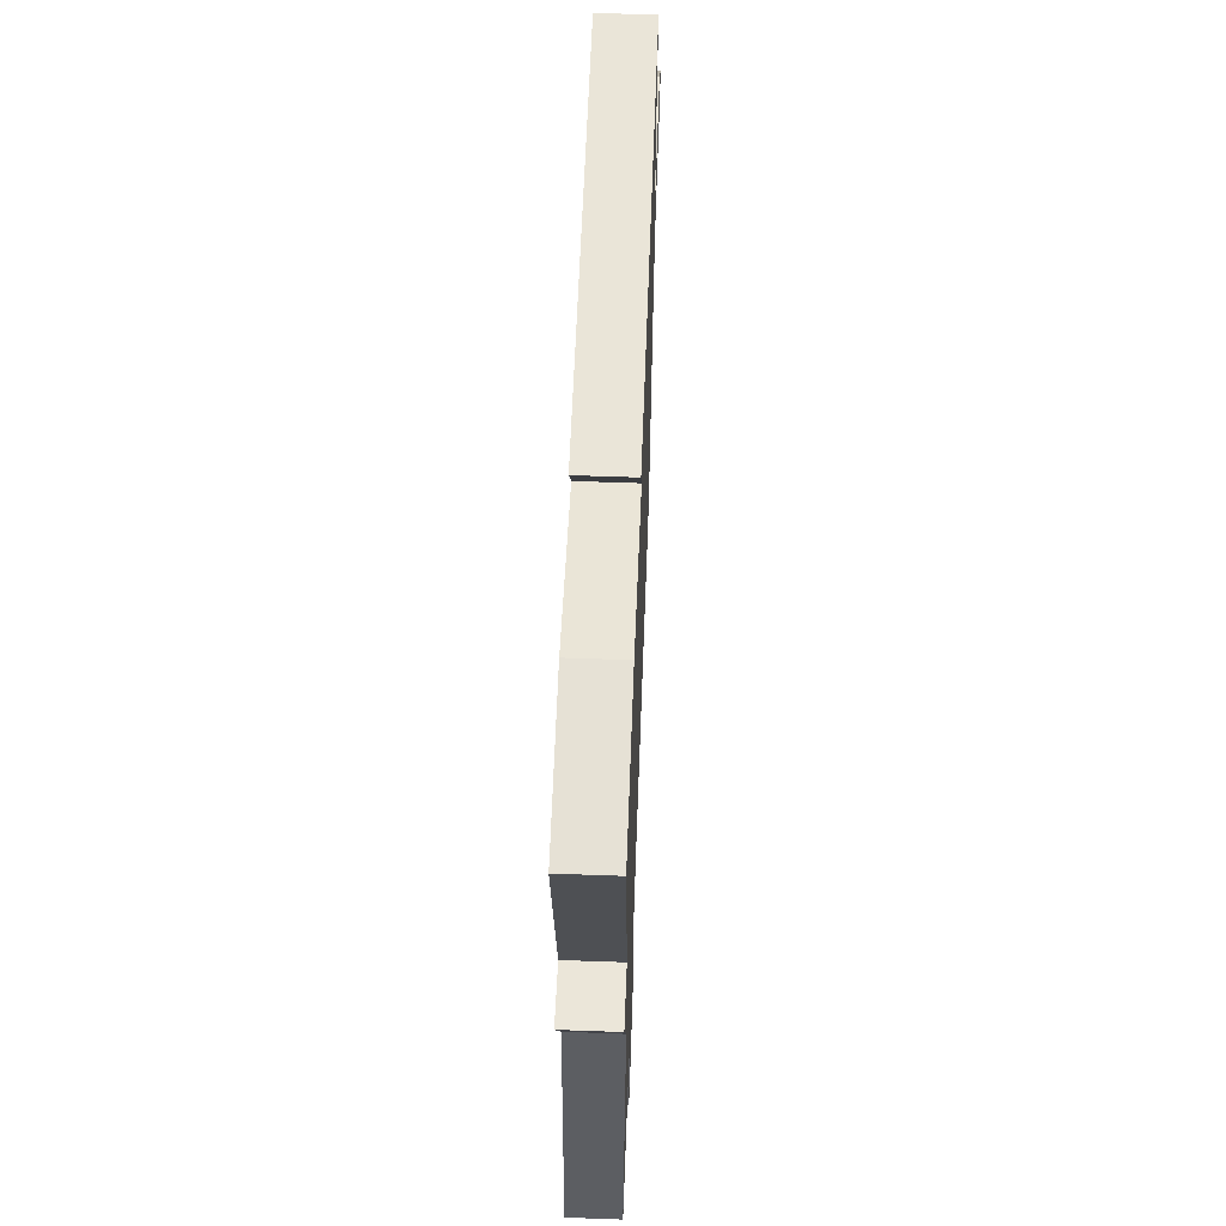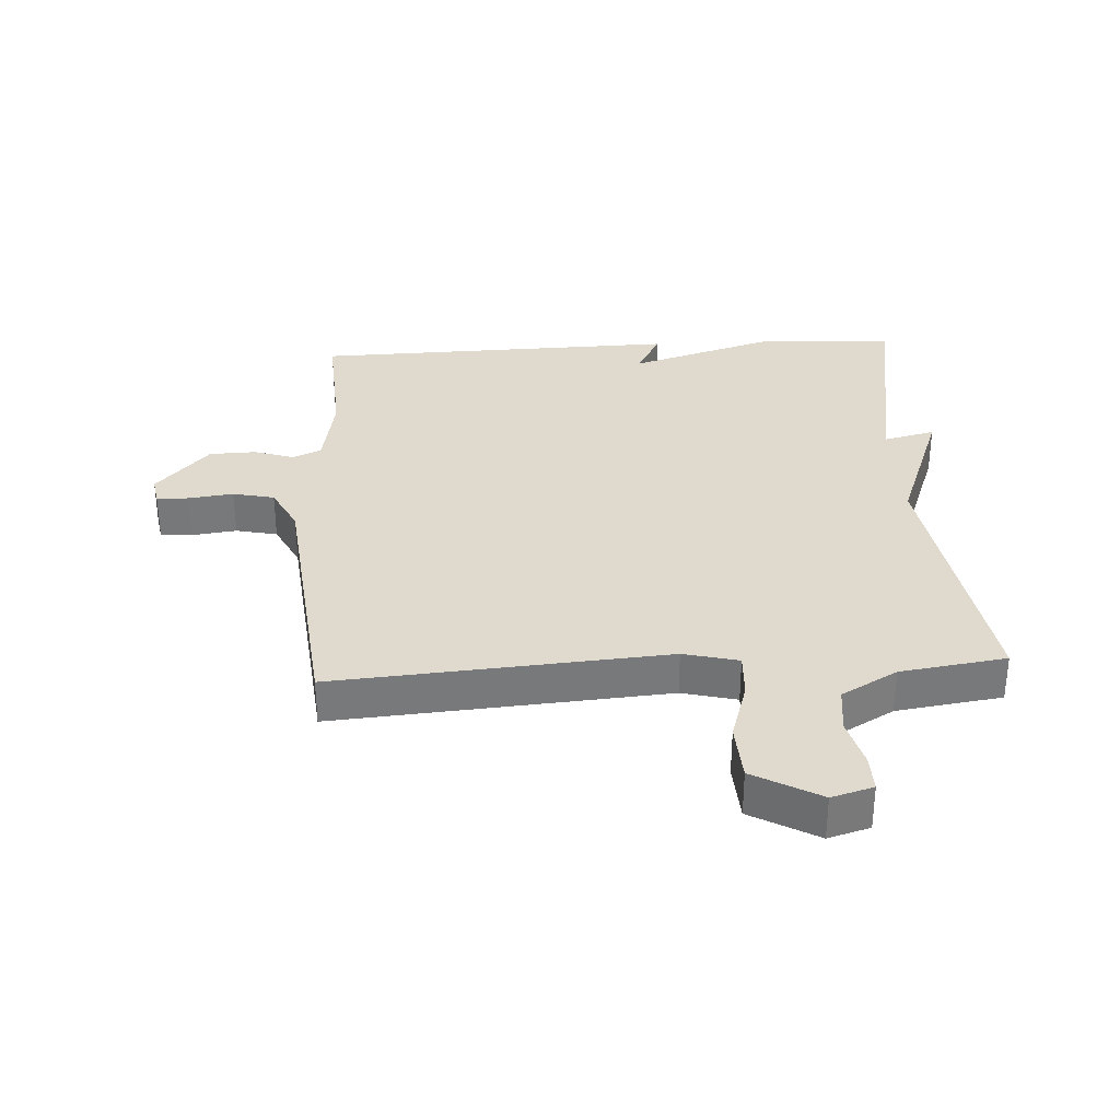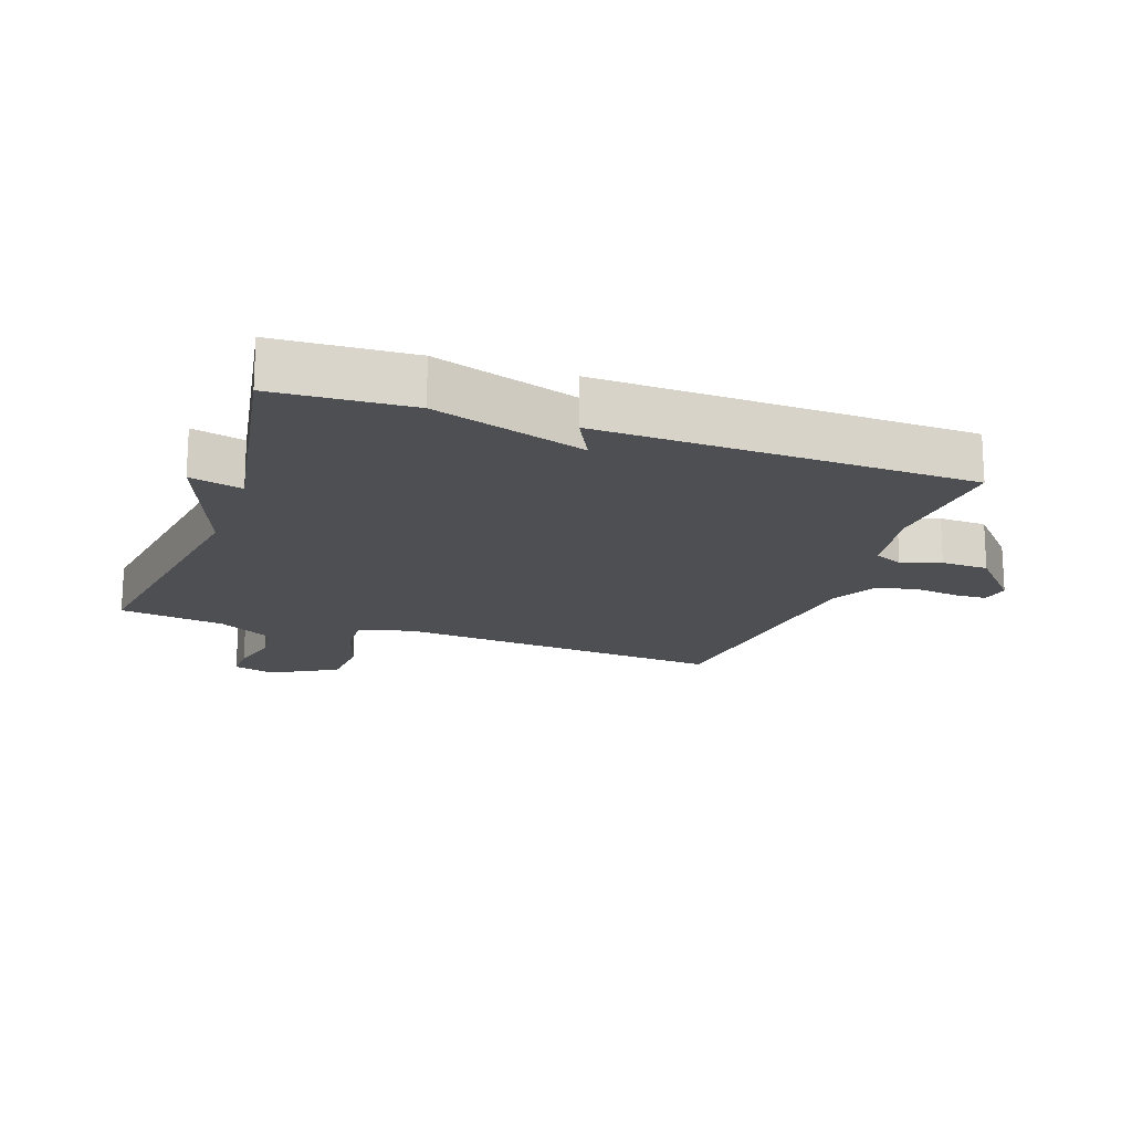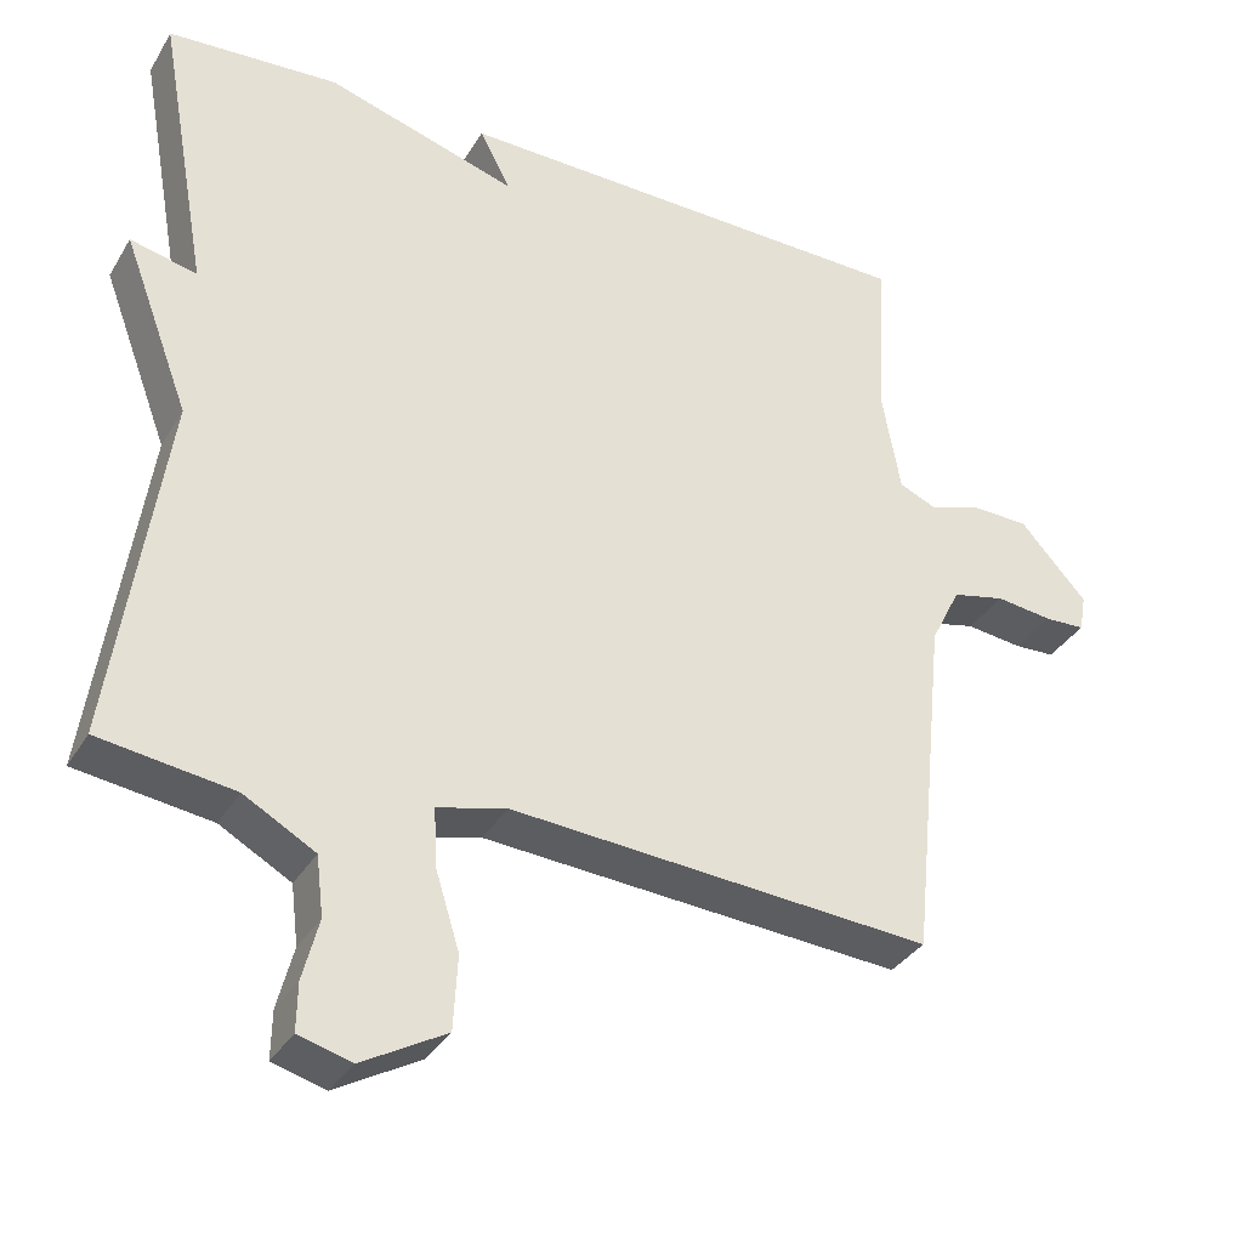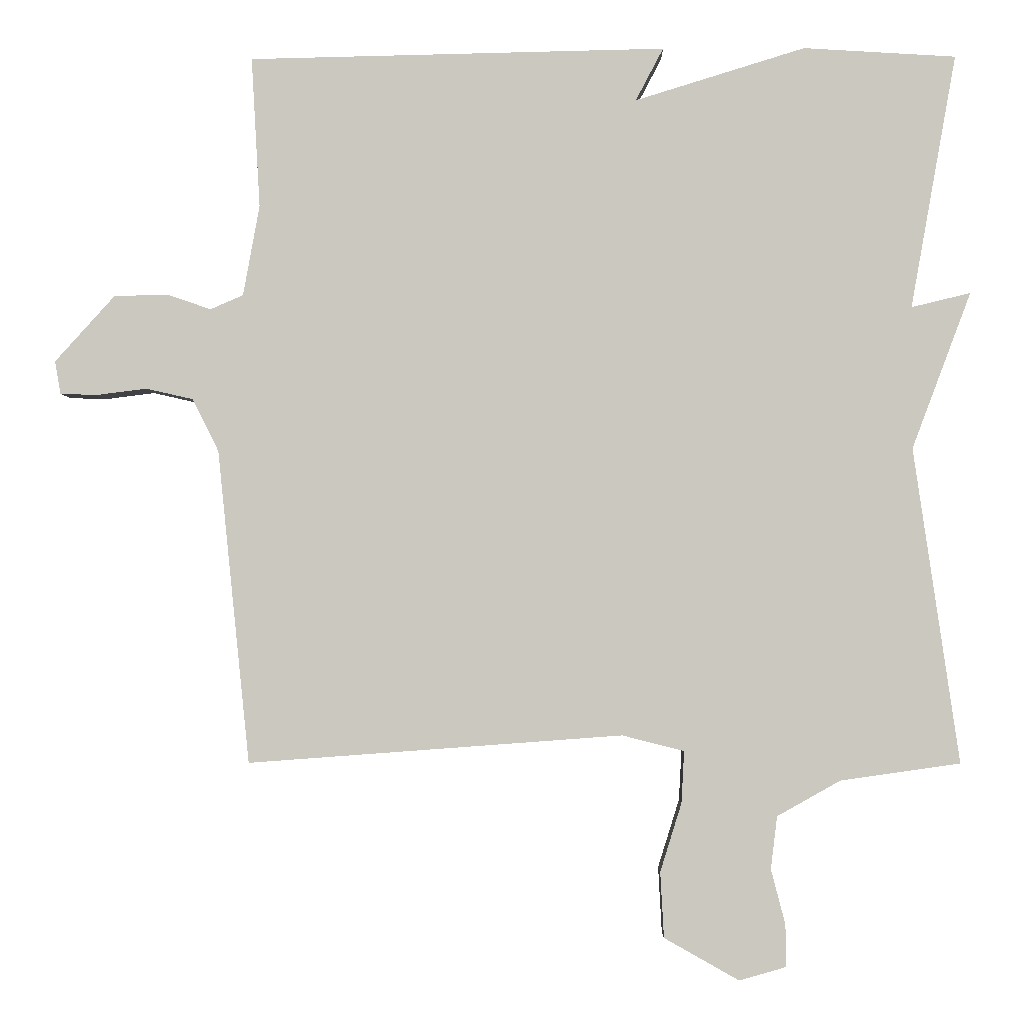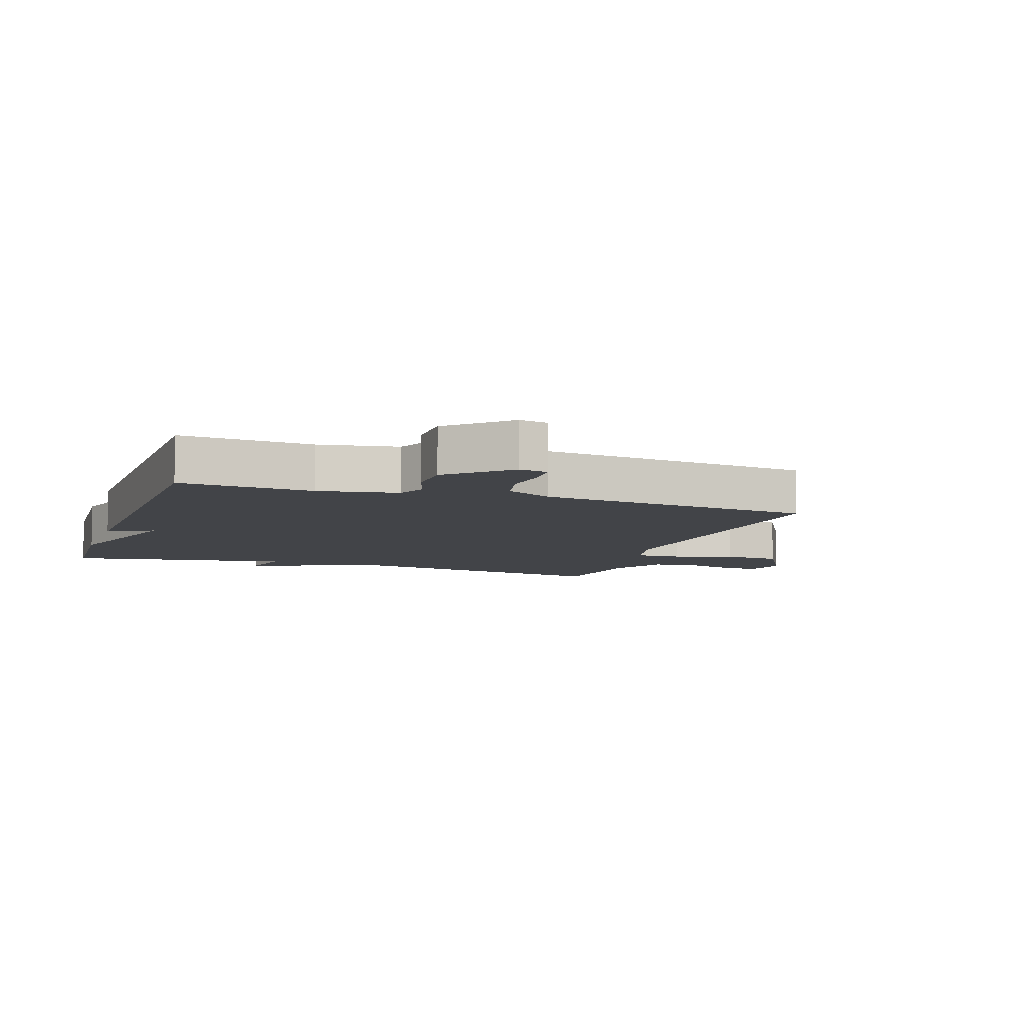
<metadata>
{"format":"obj","ext":"obj","renderer":"f3d","projection":"perspective","resolution":1024,"background":"white","views":[{"elev":60.9,"azim":-87.9,"up":"+Z"},{"elev":32.7,"azim":176.6,"up":"+Y"},{"elev":-17.5,"azim":-19.5,"up":"+Y"},{"elev":-34.3,"azim":-26.9,"up":"+Z"},{"elev":-2.4,"azim":-179.1,"up":"+Z"},{"elev":-7.9,"azim":71.0,"up":"+Y"}]}
</metadata>
<code>
v -0.5 0.07 0.5
v -0.286 0.07 0.513
v -0.047 0.07 0.439
v -0.086 0.07 0.513
v 0.5 0.07 0.5
v 0.488 0.07 0.289
v 0.511 0.07 0.162
v 0.557 0.07 0.142
v 0.619 0.07 0.163
v 0.694 0.07 0.161
v 0.778 0.07 0.068
v 0.77 0.07 0.022
v 0.719 0.07 0.02
v 0.648 0.07 0.029
v 0.582 0.07 0.014
v 0.545 0.07 -0.06
v 0.5 0.07 -0.5
v -0.026 0.07 -0.461
v -0.113 0.07 -0.483
v -0.109 0.07 -0.556
v -0.079 0.07 -0.652
v -0.084 0.07 -0.744
v -0.189 0.07 -0.803
v -0.255 0.07 -0.784
v -0.254 0.07 -0.725
v -0.234 0.07 -0.648
v -0.243 0.07 -0.574
v -0.332 0.07 -0.524
v -0.5 0.07 -0.5
v -0.436 0.07 -0.057
v -0.519 0.07 0.163
v -0.436 0.07 0.143
v -0.5 0 0.5
v -0.286 0 0.513
v -0.047 0 0.439
v -0.086 0 0.513
v 0.5 0 0.5
v 0.488 0 0.289
v 0.511 0 0.162
v 0.557 0 0.142
v 0.619 0 0.163
v 0.694 0 0.161
v 0.778 0 0.068
v 0.77 0 0.022
v 0.719 0 0.02
v 0.648 0 0.029
v 0.582 0 0.014
v 0.545 0 -0.06
v 0.5 0 -0.5
v -0.026 0 -0.461
v -0.113 0 -0.483
v -0.109 0 -0.556
v -0.079 0 -0.652
v -0.084 0 -0.744
v -0.189 0 -0.803
v -0.255 0 -0.784
v -0.254 0 -0.725
v -0.234 0 -0.648
v -0.243 0 -0.574
v -0.332 0 -0.524
v -0.5 0 -0.5
v -0.436 0 -0.057
v -0.519 0 0.163
v -0.436 0 0.143
f 30 31 32
f 28 29 30
f 27 28 30 32
f 24 25 26
f 23 24 26
f 22 23 26
f 21 22 26
f 20 21 26
f 19 20 26 27
f 16 17 18
f 15 16 18 19
f 12 13 14
f 11 12 14
f 10 11 14
f 9 10 14
f 8 9 14
f 7 8 14 15
f 3 4 5 6
f 3 6 7
f 19 27 32
f 15 19 32
f 7 15 32
f 3 7 32
f 2 3 32
f 1 2 32
f 64 63 62
f 62 61 60
f 64 62 60 59
f 58 57 56
f 58 56 55
f 58 55 54
f 58 54 53
f 58 53 52
f 59 58 52 51
f 50 49 48
f 51 50 48 47
f 46 45 44
f 46 44 43
f 46 43 42
f 46 42 41
f 46 41 40
f 47 46 40 39
f 38 37 36 35
f 39 38 35
f 64 59 51
f 64 51 47
f 64 47 39
f 64 39 35
f 64 35 34
f 64 34 33
f 1 33 34 2
f 2 34 35 3
f 3 35 36 4
f 4 36 37 5
f 5 37 38 6
f 6 38 39 7
f 7 39 40 8
f 8 40 41 9
f 9 41 42 10
f 10 42 43 11
f 11 43 44 12
f 12 44 45 13
f 13 45 46 14
f 14 46 47 15
f 15 47 48 16
f 16 48 49 17
f 17 49 50 18
f 18 50 51 19
f 19 51 52 20
f 20 52 53 21
f 21 53 54 22
f 22 54 55 23
f 23 55 56 24
f 24 56 57 25
f 25 57 58 26
f 26 58 59 27
f 27 59 60 28
f 28 60 61 29
f 29 61 62 30
f 30 62 63 31
f 31 63 64 32
f 32 64 33 1

</code>
